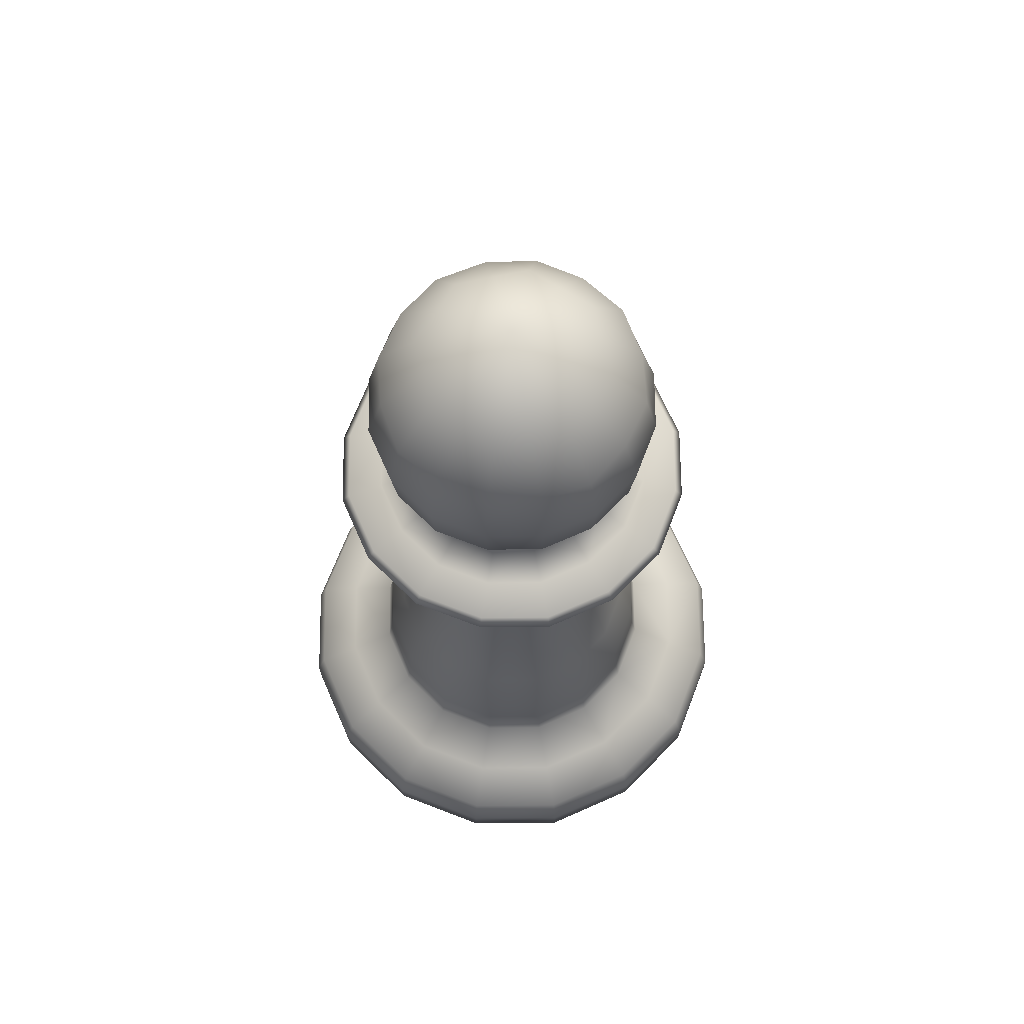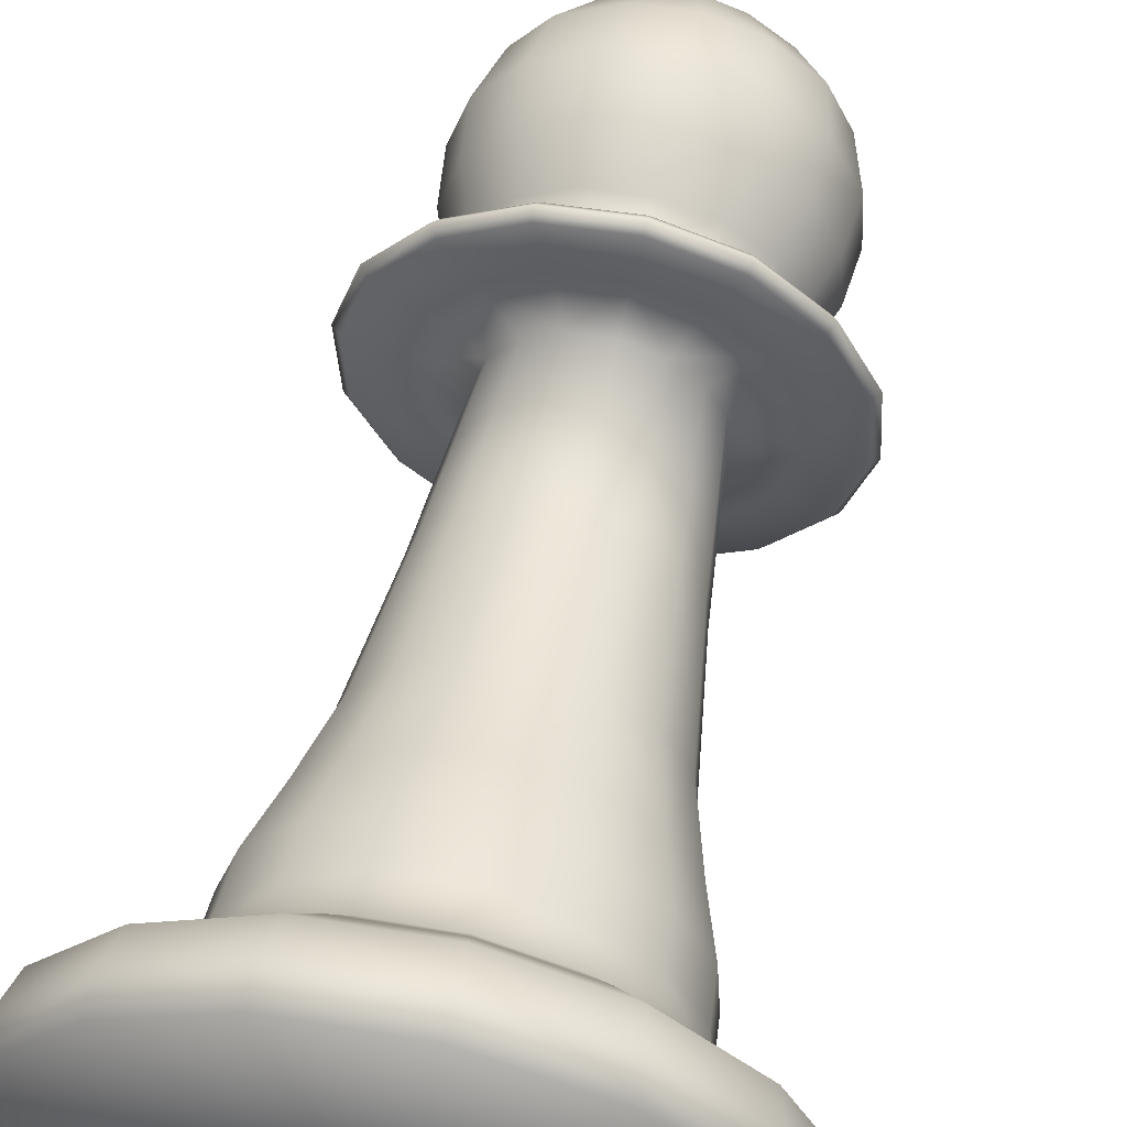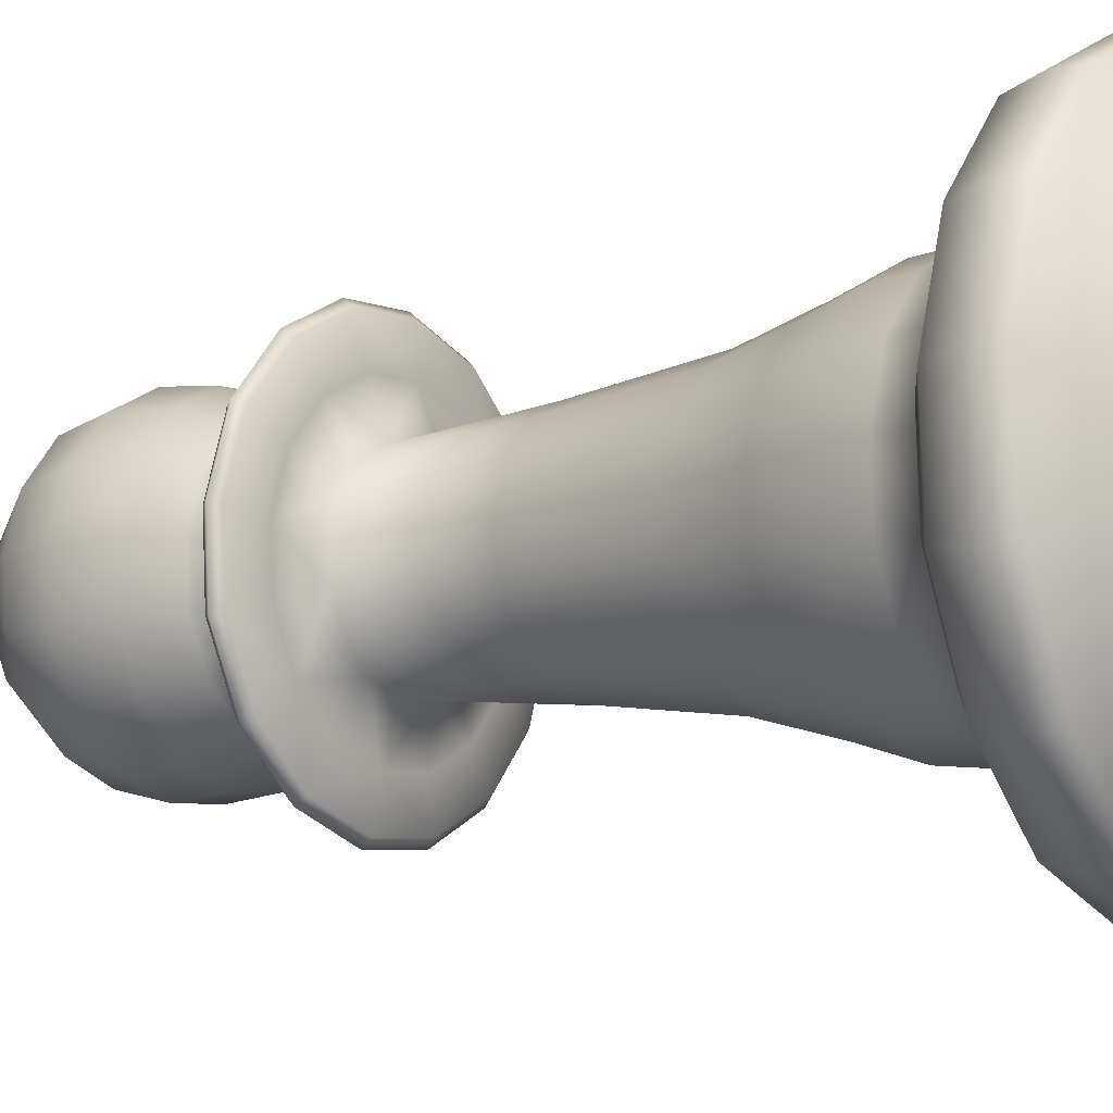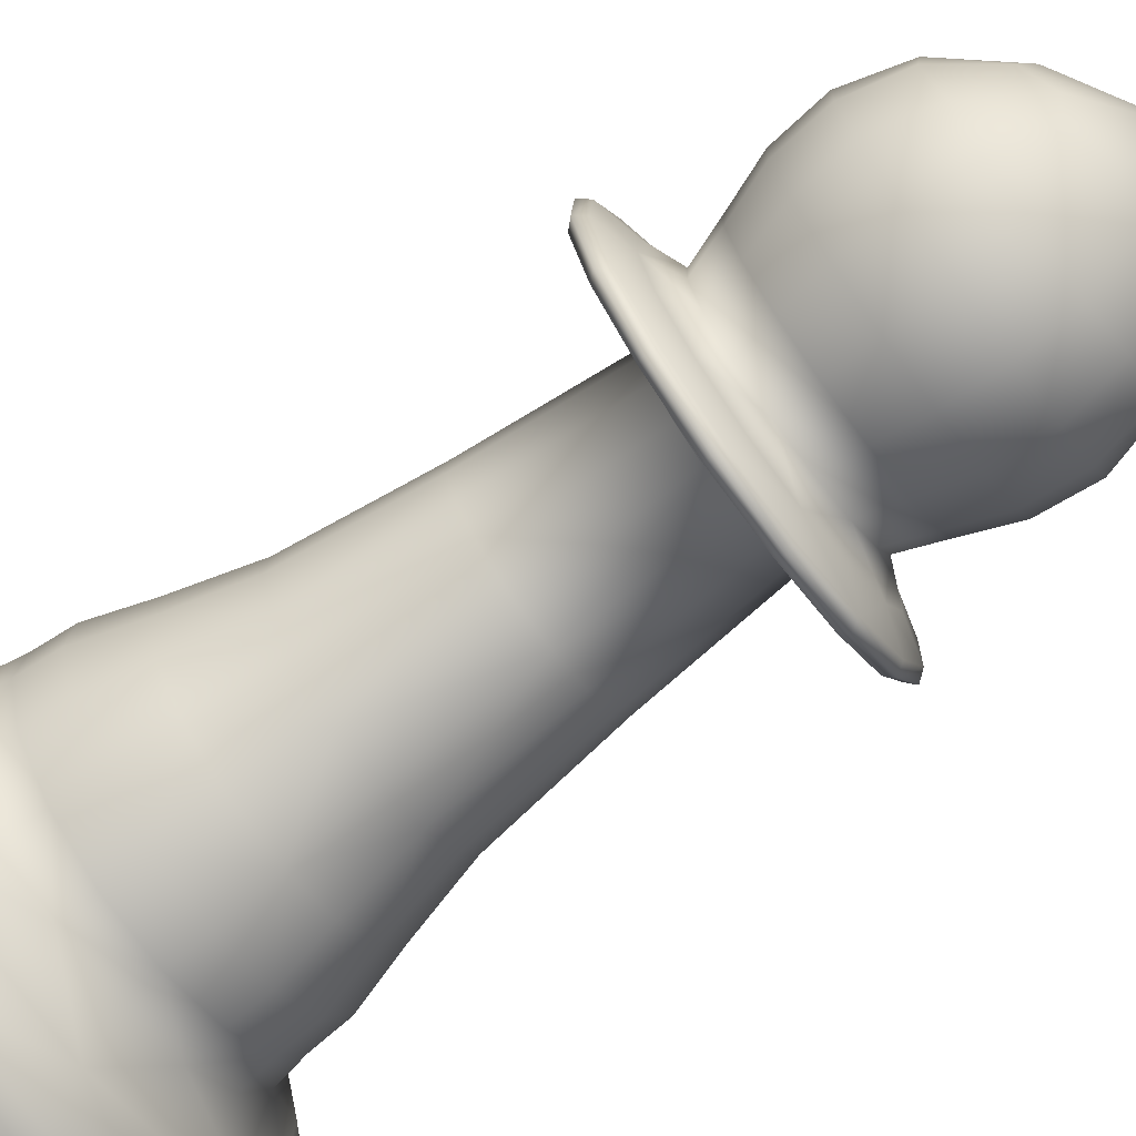
<metadata>
{"format":"obj","ext":"obj","renderer":"f3d","projection":"perspective","resolution":1024,"background":"white","views":[{"elev":69.0,"azim":-162.2,"up":"+Y"},{"elev":56.1,"azim":11.6,"up":"+Z"},{"elev":-9.0,"azim":-55.1,"up":"+Z"},{"elev":-73.3,"azim":126.6,"up":"+Z"}]}
</metadata>
<code>
o Pawn_Circle
v -0.256 0 -0.2048
v -0.7392 0.5749 -0.5756
v -0.1765 0.5749 0.3991
v 0.3479 0.5749 -0.2843
v -0.3355 0.5749 -0.8087
v -0.6268 0.5749 0.2784
v 0.2272 0.5749 0.166
v 0.1148 0.5749 -0.688
v -0.8598 0.5749 -0.1253
v -0.8173 3.011 -0.1309
v 0.1932 3.011 0.1399
v 0.3053 3.011 -0.2787
v -0.3299 3.011 -0.7661
v -0.7051 3.011 -0.5494
v -0.6006 3.011 0.2444
v 0.08868 3.011 -0.654
v -0.1821 3.011 0.3565
v -0.9012 0.3464 -0.6999
v -0.1498 0.3464 0.6015
v 0.5504 0.3464 -0.311
v -0.3621 0.3464 -1.011
v -0.7511 0.3464 0.4404
v 0.3893 0.3464 0.2903
v 0.2391 0.3464 -0.85
v -1.062 0.3464 -0.09864
v -1.065 0.1256 -0.8259
v -0.1228 0.1256 0.8068
v 0.7557 0.1256 -0.338
v -0.3892 0.1256 -1.216
v -0.8771 0.1256 0.6047
v 0.5535 0.1256 0.4164
v 0.3652 0.1256 -1.014
v -1.268 0.1256 -0.07161
v -0.7801 0.9376 -0.1358
v 0.1634 0.9376 0.117
v 0.2682 0.9376 -0.2738
v -0.325 0.9376 -0.7289
v -0.6754 0.9376 -0.5266
v -0.5778 0.9376 0.2146
v 0.06585 0.9376 -0.6242
v -0.187 0.9376 0.3193
v -0.1621 2.358 0.5086
v -0.02306 1.737 -0.5083
v 0.182 2.358 -0.7756
v -0.5595 1.737 -0.4377
v -0.3499 2.358 -0.9182
v -0.4889 1.737 0.09874
v -0.6353 1.737 -0.1549
v -0.3059 1.737 -0.5841
v 0.4574 2.358 -0.2987
v 0.1234 1.737 -0.2547
v -0.206 1.737 0.1745
v 0.04756 1.737 0.02812
v 0.3149 2.358 0.2332
v -0.694 2.358 0.366
v -0.9693 2.358 -0.1109
v -0.8268 2.358 -0.6428
v -0.8022 2.429 -0.1329
v 0.1811 2.429 0.1306
v 0.2903 2.429 -0.2767
v -0.3279 2.429 -0.7511
v -0.6931 2.429 -0.5402
v -0.5914 2.429 0.2323
v 0.07944 2.429 -0.6419
v -0.1841 2.429 0.3415
v 0.261 2.315 -0.2729
v -0.1879 2.315 0.3122
v 0.1577 2.315 0.1126
v -0.324 2.315 -0.7218
v -0.5734 2.315 0.2089
v -0.3051 3.401 -0.5782
v -0.02668 3.401 -0.5036
v 0.04284 3.401 0.02449
v -0.6696 2.315 -0.5222
v -0.7729 2.315 -0.1367
v 0.06145 2.315 -0.6185
v 0.1175 3.401 -0.254
v -0.4853 3.401 0.09402
v -0.2068 3.401 0.1686
v -0.5548 3.401 -0.4341
v -0.6294 3.401 -0.1556
v -0.7285 2.63 -0.1426
v 0.1221 2.63 0.08532
v 0.2165 2.63 -0.267
v -0.3182 2.63 -0.6773
v -0.6341 2.63 -0.4949
v -0.5461 2.63 0.1733
v 0.03414 2.63 -0.5829
v -0.1938 2.63 0.2677
v -1.267 0 -0.07163
v -0.877 0 0.6046
v -0.1228 0 0.8067
v 0.5534 0 0.4163
v 0.7555 0 -0.338
v 0.3651 0 -1.014
v -0.3891 0 -1.216
v -1.065 0 -0.8258
v -0.5717 3.445 -0.2894
v -0.7678 0.1256 -1.091
v 0.2558 0.1256 0.6816
v 0.6305 0.1256 -0.7166
v -1.245 0.1256 -0.4697
v -0.5209 0.1256 0.7839
v 0.7327 0.1256 0.06012
v 0.008942 0.1256 -1.193
v -1.142 0.1256 0.307
v -0.7295 0.7252 -0.5681
v -0.1781 0.7252 0.3869
v 0.3358 0.7252 -0.2827
v -0.3339 0.7252 -0.7965
v -0.6193 0.7252 0.2687
v 0.2175 0.7252 0.1585
v 0.1074 0.7252 -0.6783
v -0.8477 0.7252 -0.1269
v -0.3236 3.217 -0.7185
v -0.1883 3.217 0.309
v -0.6671 3.217 -0.5202
v 0.2578 3.217 -0.2724
v -0.7697 3.217 -0.1372
v 0.1551 3.217 0.1107
v -0.5714 3.217 0.2063
v 0.05948 3.217 -0.6159
v -0.1187 0.9376 -0.717
v -0.3932 0.9376 0.3074
v -0.7682 0.9376 -0.342
v 0.2563 0.9376 -0.06754
v 0.2033 0.9376 -0.4699
v -0.5211 0.9376 -0.6641
v -0.7152 0.9376 0.06036
v 0.009183 0.9376 0.2545
v -0.5615 0.5749 -0.7339
v 0.04952 0.5749 0.3243
v 0.2732 0.5749 -0.5103
v -0.8461 0.5749 -0.3629
v -0.4141 0.5749 0.3854
v 0.3342 0.5749 -0.04666
v -0.09784 0.5749 -0.795
v -0.7851 0.5749 0.1007
v -0.7572 0.4463 -0.5894
v -0.1735 0.4463 0.4216
v 0.3704 0.4463 -0.2873
v -0.3384 0.4463 -0.8312
v -0.6406 0.4463 0.2965
v 0.2453 0.4463 0.1798
v 0.1287 0.4463 -0.7061
v -0.8824 0.4463 -0.1223
v -0.6639 0.3464 -0.9113
v 0.152 0.3464 0.5017
v 0.4506 0.3464 -0.6127
v -1.044 0.3464 -0.4159
v -0.4671 0.3464 0.5833
v 0.5321 0.3464 0.006362
v -0.04482 0.3464 -0.9928
v -0.9625 0.3464 0.2031
v -1.036 0.2457 -0.8034
v -0.1276 0.2457 0.7701
v 0.7189 0.2457 -0.3331
v -0.3843 0.2457 -1.18
v -0.8546 0.2457 0.5753
v 0.5241 0.2457 0.3938
v 0.3426 0.2457 -0.9849
v -1.231 0.2457 -0.07644
v -0.109 3.011 -0.7534
v -0.403 3.011 0.3438
v -0.8046 3.011 -0.3518
v 0.2926 3.011 -0.0578
v 0.2359 3.011 -0.4888
v -0.5399 3.011 -0.6966
v -0.7478 3.011 0.07917
v 0.02799 3.011 0.2871
v -0.7009 1.226 -0.1462
v 0.1001 1.226 0.06842
v 0.189 1.226 -0.2634
v -0.3146 1.226 -0.6498
v -0.612 1.226 -0.478
v -0.5292 1.226 0.1513
v 0.01724 1.226 -0.5608
v -0.1974 1.226 0.2402
v -0.7612 2.315 -0.3402
v -0.3913 2.315 0.3004
v 0.2493 2.315 -0.06942
v -0.1206 2.315 -0.71
v 0.4283 2.393 -0.2949
v 0.2916 2.393 0.2153
v -0.3461 2.393 -0.889
v -0.9402 2.393 -0.1147
v 0.1642 2.393 -0.7523
v -0.6761 2.393 0.3427
v -0.1659 2.393 0.4795
v -0.8035 2.393 -0.6249
v 0.1147 1.737 -0.1055
v -0.3553 1.737 0.1659
v -0.1566 1.737 -0.5755
v -0.6267 1.737 -0.3041
v -0.2125 2.279 0.1253
v -0.4587 2.279 0.05935
v -0.5201 2.279 -0.4075
v -0.05329 2.279 -0.4689
v -0.2994 2.279 -0.5349
v 0.008165 2.279 -0.002113
v -0.5861 2.279 -0.1613
v 0.07412 2.279 -0.2483
v -0.709 2.315 0.05674
v -0.5175 2.315 -0.6578
v 0.005556 2.315 0.2482
v 0.197 2.315 -0.4663
v -0.06407 1.737 0.1276
v -0.4479 1.737 -0.5372
v 0.07641 1.737 -0.3967
v -0.5884 1.737 -0.01289
v -0.1129 2.429 -0.7387
v -0.399 2.429 0.3291
v -0.7898 2.429 -0.3478
v 0.2779 2.429 -0.06174
v 0.2227 2.429 -0.4811
v -0.5323 2.429 -0.6835
v -0.7346 2.429 0.07156
v 0.02038 2.429 0.2739
v -0.6753 2.484 -0.1496
v 0.07955 2.484 0.05266
v 0.1633 2.484 -0.26
v -0.3112 2.484 -0.6241
v -0.5915 2.484 -0.4622
v -0.5134 2.484 0.1307
v 0.001482 2.484 -0.5403
v -0.2008 2.484 0.2145
v -0.8033 2.328 -0.6248
v -0.676 2.328 0.3426
v 0.2914 2.328 0.2152
v -0.94 2.328 -0.1147
v -0.06917 2.358 -0.902
v -0.4428 2.358 0.4924
v -0.9531 2.358 -0.3916
v 0.4412 2.358 -0.01799
v 0.428 2.328 -0.2948
v 0.164 2.328 -0.7521
v -0.1659 2.328 0.4792
v -0.346 2.328 -0.8888
v 0.05976 3.445 -0.1202
v -0.3406 3.445 0.1109
v -0.1714 3.445 -0.5205
v 0.3691 2.358 -0.5657
v -0.6169 2.358 -0.8299
v -0.881 2.358 0.1561
v 0.1049 2.358 0.4203
v 0.0271 3.445 -0.3682
v -0.4194 3.445 -0.4879
v -0.5391 3.445 -0.04136
v -0.09254 3.445 0.07828
v -0.1322 2.63 -0.6666
v -0.3797 2.63 0.257
v -0.7177 2.63 -0.3285
v 0.2058 2.63 -0.08106
v 0.158 2.63 -0.4438
v -0.495 2.63 -0.6188
v -0.67 2.63 0.03423
v -0.01695 2.63 0.2092
v -0.7957 2.807 -0.1337
v 0.1759 2.807 0.1266
v 0.2837 2.807 -0.2758
v -0.327 2.807 -0.7445
v -0.6878 2.807 -0.5362
v -0.5874 2.807 0.2271
v 0.0754 2.807 -0.6367
v -0.1849 2.807 0.3349
v -1.244 0 -0.4697
v -1.142 0 0.3069
v -0.5208 0 0.7837
v 0.2557 0 0.6815
v 0.7325 0 0.06008
v 0.6303 0 -0.7165
v 0.008896 0 -1.193
v -0.7677 0 -1.091
v -0.256 3.641 -0.2048
v -0.8343 0.7252 -0.3598
v -0.5553 0.7252 -0.7233
v -0.4109 0.7252 0.3735
v 0.04339 0.7252 0.3137
v 0.3223 0.7252 -0.04983
v 0.2625 0.7252 -0.5042
v -0.101 0.7252 -0.7831
v -0.7745 0.7252 0.09456
v -0.1247 3.228 -0.6946
v 0.2338 3.228 -0.07355
v -0.3872 3.228 0.285
v -0.7458 3.228 -0.336
v 0.1832 3.228 -0.4583
v -0.002436 3.228 0.2343
v -0.5095 3.228 -0.6439
v -0.6951 3.228 0.04874
v -0.5729 0.4463 -0.7537
v 0.06093 0.4463 0.3441
v 0.2929 0.4463 -0.5217
v -0.8682 0.4463 -0.3688
v -0.42 0.4463 0.4074
v 0.3562 0.4463 -0.04075
v -0.09193 0.4463 -0.817
v -0.8049 0.4463 0.1121
v -0.7492 0.2457 -1.059
v 0.2372 0.2457 0.6495
v 0.5983 0.2457 -0.698
v -1.209 0.2457 -0.4601
v -0.5113 0.2457 0.748
v 0.6968 0.2457 0.05051
v -0.000673 0.2457 -1.158
v -1.11 0.2457 0.2884
v -0.1395 1.226 -0.6397
v -0.3725 1.226 0.2301
v -0.6908 1.226 -0.3213
v 0.1789 1.226 -0.08827
v 0.1339 1.226 -0.4299
v -0.4811 1.226 -0.5947
v -0.6459 1.226 0.02031
v -0.03087 1.226 0.1851
v 0.3436 2.393 -0.551
v -0.6021 2.393 -0.8044
v -0.8555 2.393 0.1414
v 0.09019 2.393 0.3948
v -0.07679 2.393 -0.8735
v -0.4352 2.393 0.4639
v -0.9247 2.393 -0.384
v 0.4128 2.393 -0.02561
v 0.06663 2.279 -0.1184
v -0.5786 2.279 -0.2912
v -0.3424 2.279 0.1178
v -0.1695 2.279 -0.5274
v -0.08898 2.279 0.08444
v -0.5452 2.279 -0.0378
v -0.423 2.279 -0.494
v 0.03326 2.279 -0.3718
v -0.1462 2.484 -0.6146
v -0.3658 2.484 0.205
v -0.6658 2.484 -0.3146
v 0.1538 2.484 -0.09499
v 0.1114 2.484 -0.4169
v -0.4681 2.484 -0.5722
v -0.6234 2.484 0.007328
v -0.04385 2.484 0.1626
v -0.07685 2.328 -0.8733
v 0.4125 2.328 -0.02567
v -0.4351 2.328 0.4637
v -0.9245 2.328 -0.3839
v 0.3434 2.328 -0.5508
v 0.09007 2.328 0.3946
v -0.602 2.328 -0.8042
v -0.8553 2.328 0.1413
v -0.1146 2.807 -0.7322
v -0.3973 2.807 0.3227
v -0.7834 2.807 -0.3461
v 0.2715 2.807 -0.06346
v 0.2169 2.807 -0.4778
v -0.529 2.807 -0.6777
v -0.7289 2.807 0.06823
v 0.01706 2.807 0.2681
f 1 91 267 90
f 1 90 266 97
f 1 97 273 96
f 1 96 272 95
f 1 95 271 94
f 1 94 270 93
f 1 93 269 92
f 1 92 268 91
f 2 131 291 139
f 2 139 294 134
f 2 134 275 107
f 2 107 276 131
f 3 140 292 132
f 3 132 278 108
f 3 108 277 135
f 3 135 295 140
f 4 141 293 133
f 4 133 280 109
f 4 109 279 136
f 4 136 296 141
f 5 142 291 131
f 5 131 276 110
f 5 110 281 137
f 5 137 297 142
f 6 143 295 135
f 6 135 277 111
f 6 111 282 138
f 6 138 298 143
f 7 144 296 136
f 7 136 279 112
f 7 112 278 132
f 7 132 292 144
f 8 145 297 137
f 8 137 281 113
f 8 113 280 133
f 8 133 293 145
f 9 146 298 138
f 9 138 282 114
f 9 114 275 134
f 9 134 294 146
f 10 258 353 169
f 10 169 290 119
f 10 119 286 165
f 10 165 349 258
f 11 259 350 166
f 11 166 284 120
f 11 120 288 170
f 11 170 354 259
f 12 260 351 167
f 12 167 287 118
f 12 118 284 166
f 12 166 350 260
f 13 261 352 168
f 13 168 289 115
f 13 115 283 163
f 13 163 347 261
f 14 168 352 262
f 14 262 349 165
f 14 165 286 117
f 14 117 289 168
f 15 263 348 164
f 15 164 285 121
f 15 121 290 169
f 15 169 353 263
f 16 264 347 163
f 16 163 283 122
f 16 122 287 167
f 16 167 351 264
f 17 265 354 170
f 17 170 288 116
f 17 116 285 164
f 17 164 348 265
f 18 147 299 155
f 18 155 302 150
f 18 150 294 139
f 18 139 291 147
f 19 156 300 148
f 19 148 292 140
f 19 140 295 151
f 19 151 303 156
f 20 157 301 149
f 20 149 293 141
f 20 141 296 152
f 20 152 304 157
f 21 158 299 147
f 21 147 291 142
f 21 142 297 153
f 21 153 305 158
f 22 159 303 151
f 22 151 295 143
f 22 143 298 154
f 22 154 306 159
f 23 160 304 152
f 23 152 296 144
f 23 144 292 148
f 23 148 300 160
f 24 161 305 153
f 24 153 297 145
f 24 145 293 149
f 24 149 301 161
f 25 162 306 154
f 25 154 298 146
f 25 146 294 150
f 25 150 302 162
f 26 99 273 97
f 26 97 266 102
f 26 102 302 155
f 26 155 299 99
f 27 92 269 100
f 27 100 300 156
f 27 156 303 103
f 27 103 268 92
f 28 94 271 101
f 28 101 301 157
f 28 157 304 104
f 28 104 270 94
f 29 96 273 99
f 29 99 299 158
f 29 158 305 105
f 29 105 272 96
f 30 91 268 103
f 30 103 303 159
f 30 159 306 106
f 30 106 267 91
f 31 93 270 104
f 31 104 304 160
f 31 160 300 100
f 31 100 269 93
f 32 95 272 105
f 32 105 305 161
f 32 161 301 101
f 32 101 271 95
f 33 90 267 106
f 33 106 306 162
f 33 162 302 102
f 33 102 266 90
f 34 114 282 129
f 34 129 313 171
f 34 171 309 125
f 34 125 275 114
f 35 112 279 126
f 35 126 310 172
f 35 172 314 130
f 35 130 278 112
f 36 109 280 127
f 36 127 311 173
f 36 173 310 126
f 36 126 279 109
f 37 110 276 128
f 37 128 312 174
f 37 174 307 123
f 37 123 281 110
f 38 128 276 107
f 38 107 275 125
f 38 125 309 175
f 38 175 312 128
f 39 111 277 124
f 39 124 308 176
f 39 176 313 129
f 39 129 282 111
f 40 113 281 123
f 40 123 307 177
f 40 177 311 127
f 40 127 280 113
f 41 108 278 130
f 41 130 314 178
f 41 178 308 124
f 41 124 277 108
f 42 237 344 245
f 42 245 318 189
f 42 189 320 232
f 42 232 341 237
f 43 177 307 193
f 43 193 326 198
f 43 198 330 209
f 43 209 311 177
f 44 236 339 231
f 44 231 319 187
f 44 187 315 242
f 44 242 343 236
f 45 208 312 175
f 45 175 309 194
f 45 194 324 197
f 45 197 329 208
f 46 238 345 243
f 46 243 316 185
f 46 185 319 231
f 46 231 339 238
f 47 176 308 192
f 47 192 325 196
f 47 196 328 210
f 47 210 313 176
f 48 171 313 210
f 48 210 328 201
f 48 201 324 194
f 48 194 309 171
f 49 174 312 208
f 49 208 329 199
f 49 199 326 193
f 49 193 307 174
f 50 235 343 242
f 50 242 315 183
f 50 183 322 234
f 50 234 340 235
f 51 173 311 209
f 51 209 330 202
f 51 202 323 191
f 51 191 310 173
f 52 178 314 207
f 52 207 327 195
f 52 195 325 192
f 52 192 308 178
f 53 172 310 191
f 53 191 323 200
f 53 200 327 207
f 53 207 314 172
f 54 229 340 234
f 54 234 322 184
f 54 184 318 245
f 54 245 344 229
f 55 228 341 232
f 55 232 320 188
f 55 188 317 244
f 55 244 346 228
f 56 230 346 244
f 56 244 317 186
f 56 186 321 233
f 56 233 342 230
f 57 243 345 227
f 57 227 342 233
f 57 233 321 190
f 57 190 316 243
f 58 186 317 217
f 58 217 337 219
f 58 219 333 213
f 58 213 321 186
f 59 184 322 214
f 59 214 334 220
f 59 220 338 218
f 59 218 318 184
f 60 183 315 215
f 60 215 335 221
f 60 221 334 214
f 60 214 322 183
f 61 185 316 216
f 61 216 336 222
f 61 222 331 211
f 61 211 319 185
f 62 216 316 190
f 62 190 321 213
f 62 213 333 223
f 62 223 336 216
f 63 188 320 212
f 63 212 332 224
f 63 224 337 217
f 63 217 317 188
f 64 187 319 211
f 64 211 331 225
f 64 225 335 215
f 64 215 315 187
f 65 189 318 218
f 65 218 338 226
f 65 226 332 212
f 65 212 320 189
f 66 202 330 206
f 66 206 343 235
f 66 235 340 181
f 66 181 323 202
f 67 195 327 205
f 67 205 344 237
f 67 237 341 180
f 67 180 325 195
f 68 200 323 181
f 68 181 340 229
f 68 229 344 205
f 68 205 327 200
f 69 199 329 204
f 69 204 345 238
f 69 238 339 182
f 69 182 326 199
f 70 196 325 180
f 70 180 341 228
f 70 228 346 203
f 70 203 328 196
f 71 115 289 247
f 71 247 274 241
f 71 241 283 115
f 72 122 283 241
f 72 241 274 246
f 72 246 287 122
f 73 120 284 239
f 73 239 274 249
f 73 249 288 120
f 74 204 329 197
f 74 197 324 179
f 74 179 342 227
f 74 227 345 204
f 75 201 328 203
f 75 203 346 230
f 75 230 342 179
f 75 179 324 201
f 76 198 326 182
f 76 182 339 236
f 76 236 343 206
f 76 206 330 198
f 77 118 287 246
f 77 246 274 239
f 77 239 284 118
f 78 121 285 240
f 78 240 274 248
f 78 248 290 121
f 79 116 288 249
f 79 249 274 240
f 79 240 285 116
f 80 247 289 117
f 80 117 286 98
f 80 98 274 247
f 81 119 290 248
f 81 248 274 98
f 81 98 286 119
f 82 219 337 256
f 82 256 353 258
f 82 258 349 252
f 82 252 333 219
f 83 220 334 253
f 83 253 350 259
f 83 259 354 257
f 83 257 338 220
f 84 221 335 254
f 84 254 351 260
f 84 260 350 253
f 84 253 334 221
f 85 222 336 255
f 85 255 352 261
f 85 261 347 250
f 85 250 331 222
f 86 255 336 223
f 86 223 333 252
f 86 252 349 262
f 86 262 352 255
f 87 224 332 251
f 87 251 348 263
f 87 263 353 256
f 87 256 337 224
f 88 225 331 250
f 88 250 347 264
f 88 264 351 254
f 88 254 335 225
f 89 226 338 257
f 89 257 354 265
f 89 265 348 251
f 89 251 332 226

</code>
